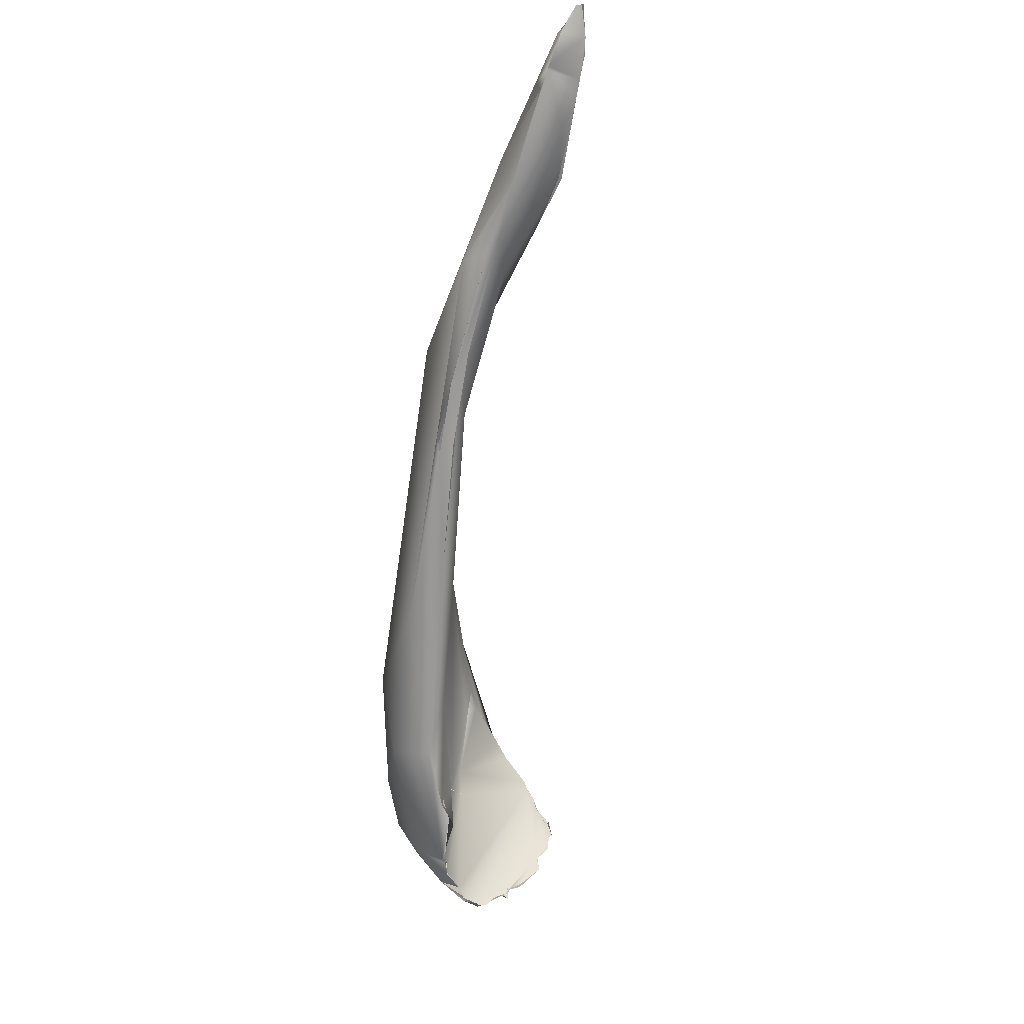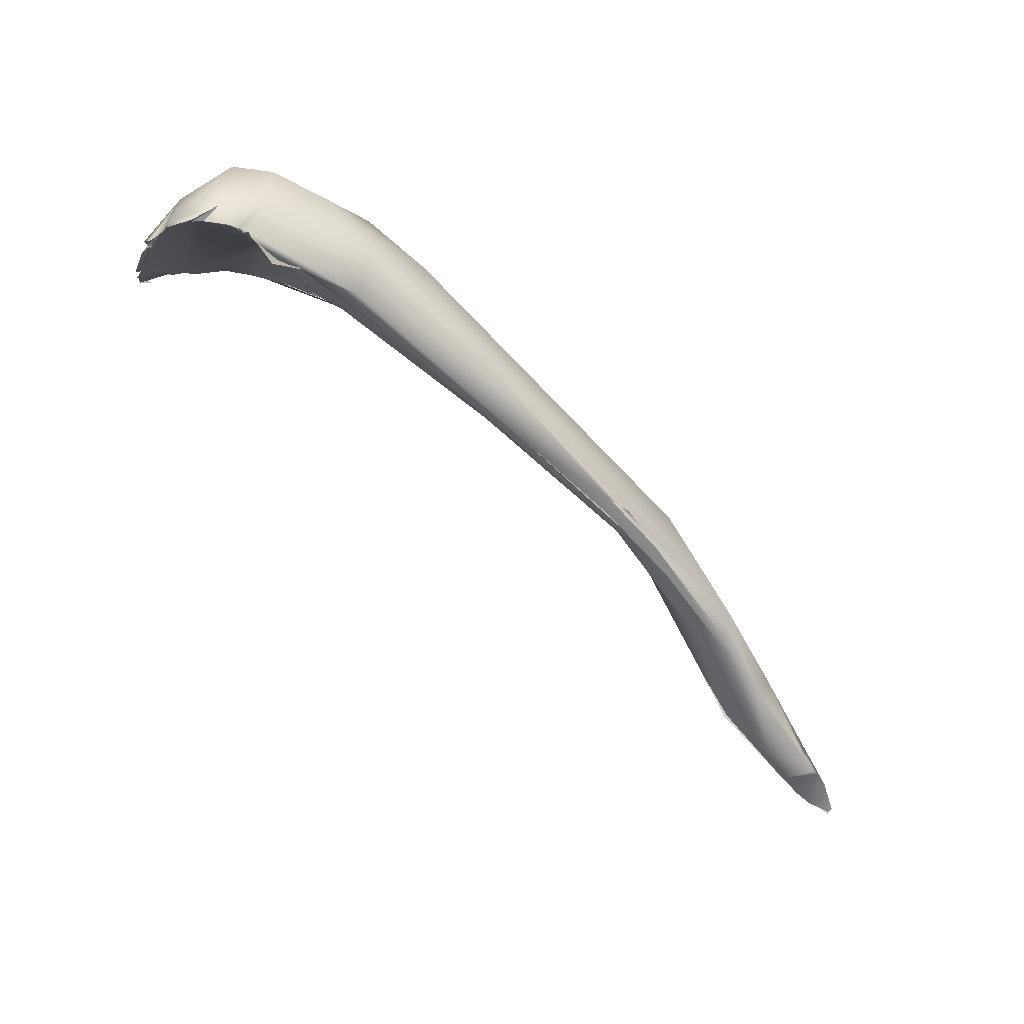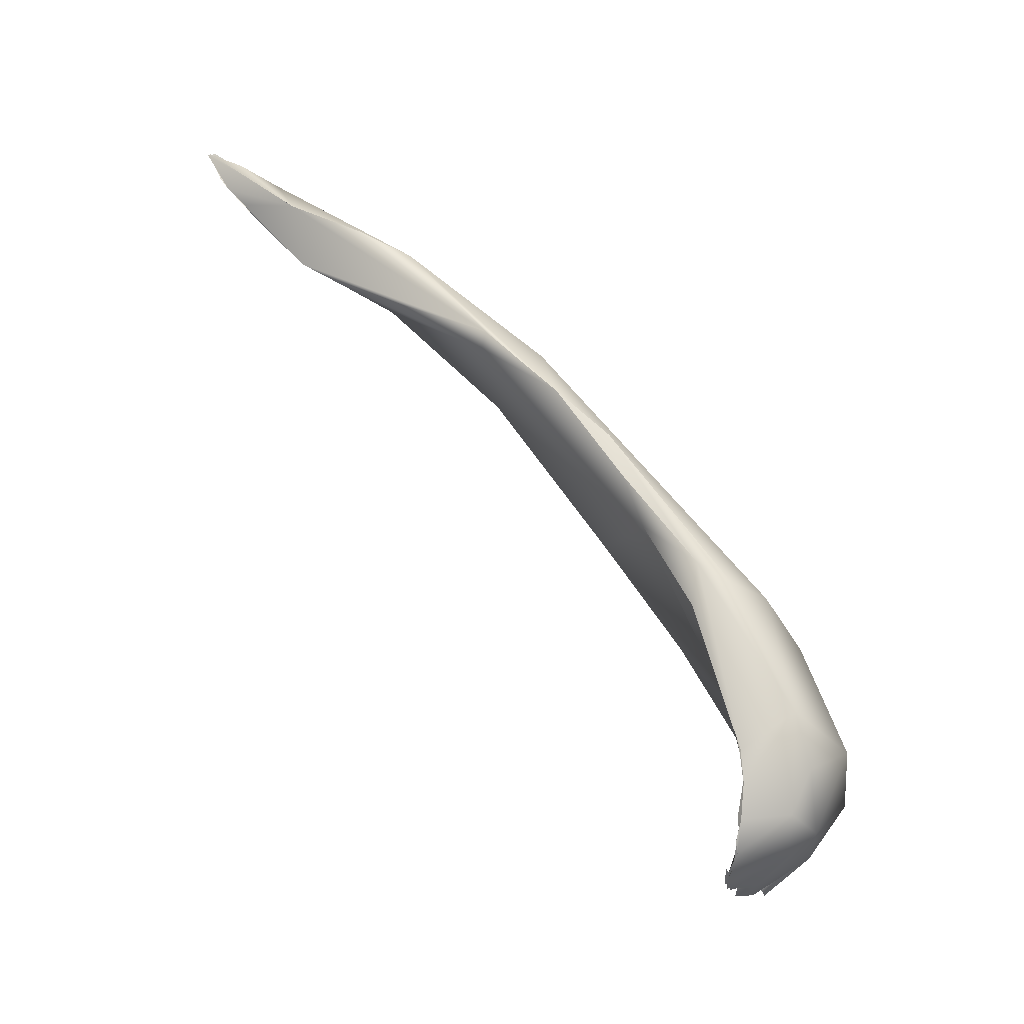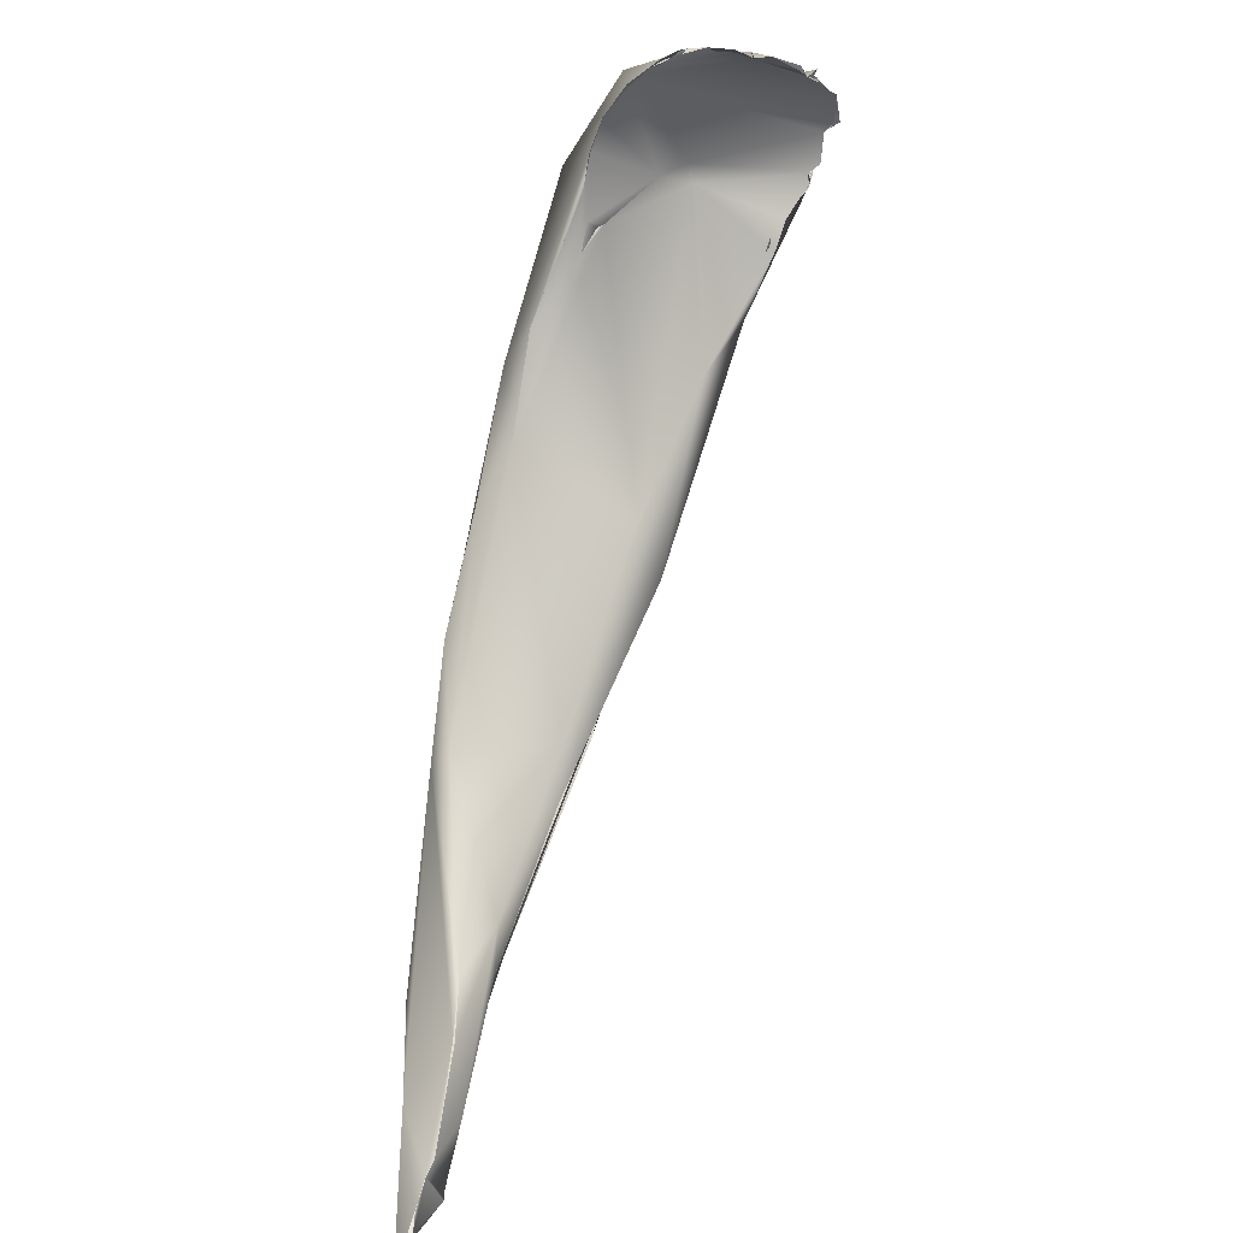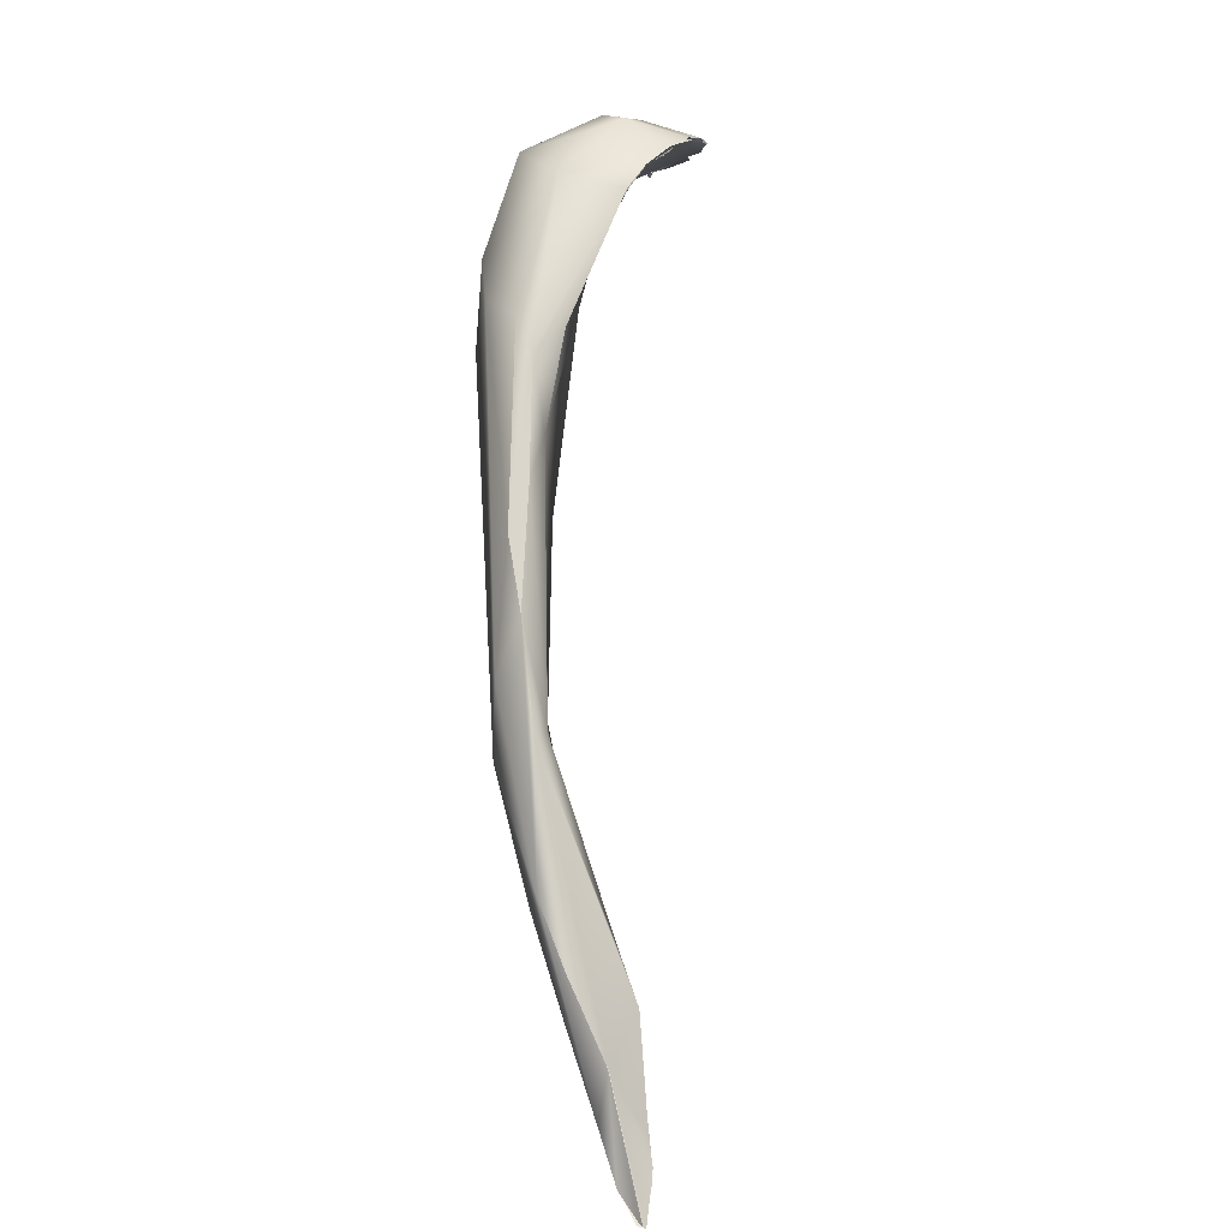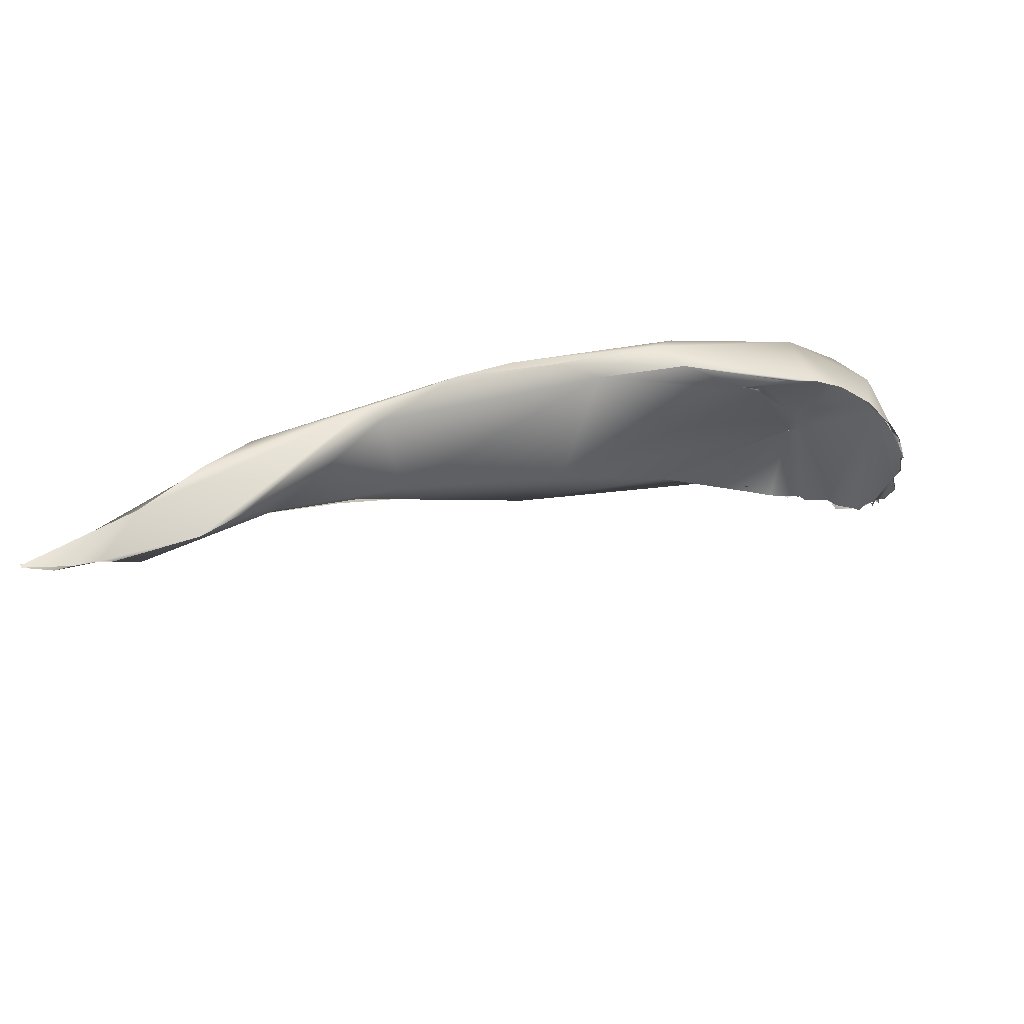
<metadata>
{"format":"obj","ext":"obj","renderer":"f3d","projection":"perspective","resolution":1024,"background":"white","views":[{"elev":-56.9,"azim":-59.9,"up":"+Z"},{"elev":-78.8,"azim":171.9,"up":"+Z"},{"elev":61.1,"azim":87.3,"up":"+Z"},{"elev":-63.6,"azim":80.9,"up":"+Y"},{"elev":78.2,"azim":-55.0,"up":"+Z"},{"elev":32.5,"azim":8.2,"up":"+Z"}]}
</metadata>
<code>
o FJ1416.obj_grp1.189
v -0.5909 -0.3633 3.757
v -0.5898 -0.3652 3.757
v -0.5901 -0.3652 3.758
v -0.5894 -0.3626 3.757
v -0.586 -0.354 3.753
v -0.5561 -0.3278 3.762
v -0.5896 -0.3661 3.758
v -0.5861 -0.3539 3.753
v -0.5883 -0.3638 3.758
v -0.5854 -0.3519 3.755
v -0.5854 -0.3519 3.755
v -0.5895 -0.3639 3.758
v -0.5742 -0.3566 3.754
v -0.5563 -0.3283 3.762
v -0.579 -0.3442 3.746
v -0.5772 -0.3432 3.746
v -0.5717 -0.3365 3.747
v -0.573 -0.3357 3.755
v -0.5791 -0.3608 3.754
v -0.5735 -0.3574 3.754
v -0.5657 -0.3508 3.752
v -0.5732 -0.3573 3.754
v -0.5657 -0.3505 3.752
v -0.5615 -0.3471 3.75
v -0.5547 -0.3367 3.744
v -0.5454 -0.3088 3.742
v -0.535 -0.3239 3.749
v -0.5342 -0.3249 3.75
v -0.5295 -0.2935 3.739
v -0.5515 -0.307 3.754
v -0.5454 -0.3088 3.742
v -0.5717 -0.3365 3.747
v -0.5276 -0.2757 3.739
v -0.5139 -0.287 3.74
v -0.5248 -0.2779 3.766
v -0.4831 -0.2474 3.768
v -0.5391 -0.2993 3.765
v -0.5259 -0.2853 3.736
v -0.5213 -0.3067 3.75
v -0.4886 -0.2469 3.723
v -0.4744 -0.2319 3.717
v -0.4954 -0.2385 3.749
v -0.4743 -0.2248 3.762
v -0.4785 -0.2492 3.762
v -0.4885 -0.2516 3.725
v -0.4958 -0.2594 3.727
v -0.4717 -0.2432 3.727
v -0.4662 -0.2347 3.718
v -0.4089 -0.1787 3.701
v -0.4664 -0.2283 3.716
v -0.4523 -0.2201 3.769
v -0.4523 -0.2201 3.769
v -0.432 -0.2002 3.767
v -0.4093 -0.2006 3.712
v -0.4265 -0.2064 3.702
v -0.3758 -0.1434 3.719
v -0.395 -0.1887 3.756
v -0.4523 -0.2201 3.769
v -0.4134 -0.1956 3.765
v -0.432 -0.2002 3.767
v -0.4134 -0.1956 3.765
v -0.3652 -0.1419 3.748
v -0.3496 -0.1282 3.733
v -0.354 -0.1372 3.695
v -0.3258 -0.157 3.737
v -0.3748 -0.1694 3.763
v -0.3522 -0.1548 3.686
v -0.3668 -0.1565 3.76
v -0.3679 -0.1714 3.697
v -0.3123 -0.1413 3.71
v -0.3345 -0.1644 3.743
v -0.3596 -0.1723 3.756
v -0.3337 -0.1209 3.705
v -0.3078 -0.135 3.67
v -0.3596 -0.1723 3.756
v -0.329 -0.1474 3.679
v -0.3145 -0.1368 3.753
v -0.3193 -0.1451 3.681
v -0.3154 -0.1598 3.746
v -0.3028 -0.1582 3.746
v -0.3123 -0.1411 3.709
v -0.3105 -0.1445 3.721
v -0.3122 -0.1229 3.68
v -0.3112 -0.1125 3.703
v -0.3271 -0.1577 3.739
v -0.3071 -0.114 3.726
v -0.3257 -0.1573 3.737
v -0.3248 -0.1611 3.743
v -0.3019 -0.1586 3.745
v -0.3344 -0.1641 3.743
v -0.2905 -0.1581 3.743
v -0.3148 -0.1601 3.746
v -0.3178 -0.1467 3.677
v -0.3054 -0.1426 3.712
v -0.3096 -0.1376 3.671
v -0.3095 -0.137 3.672
v -0.3073 -0.136 3.669
v -0.3077 -0.1348 3.67
v -0.3044 -0.1353 3.671
v -0.2948 -0.132 3.743
v -0.3079 -0.1359 3.67
v -0.3041 -0.1347 3.672
v -0.3073 -0.1355 3.67
v -0.3142 -0.1311 3.675
v -0.3064 -0.1361 3.672
v -0.2952 -0.1269 3.672
v -0.2951 -0.1126 3.699
v -0.3069 -0.1358 3.67
v -0.3073 -0.136 3.669
v -0.3009 -0.1334 3.668
v -0.3041 -0.1338 3.67
v -0.3044 -0.1353 3.671
v -0.3067 -0.1362 3.67
v -0.2974 -0.1331 3.669
v -0.3011 -0.1338 3.668
v -0.3015 -0.1338 3.668
v -0.2765 -0.1293 3.722
v -0.2912 -0.1581 3.743
v -0.2755 -0.1605 3.734
v -0.2906 -0.1335 3.669
v -0.2906 -0.1335 3.669
v -0.2787 -0.1404 3.738
v -0.2906 -0.1335 3.669
v -0.2952 -0.1269 3.672
v -0.2868 -0.134 3.666
v -0.2777 -0.1356 3.667
v -0.2865 -0.1334 3.664
v -0.2777 -0.1276 3.689
v -0.2781 -0.1597 3.737
v -0.2867 -0.1333 3.666
v -0.279 -0.1609 3.737
v -0.2785 -0.1366 3.667
v -0.2639 -0.1587 3.699
v -0.2764 -0.138 3.669
v -0.2636 -0.1521 3.699
v -0.2698 -0.1615 3.728
v -0.274 -0.1419 3.673
v -0.2706 -0.1448 3.677
v -0.2696 -0.1476 3.68
v -0.2731 -0.1413 3.673
v -0.2685 -0.1442 3.676
v -0.268 -0.1611 3.728
v -0.2758 -0.1394 3.668
v -0.2743 -0.1408 3.674
v -0.2761 -0.1375 3.669
v -0.2752 -0.1389 3.669
v -0.2776 -0.1357 3.668
v -0.2756 -0.1395 3.67
v -0.2739 -0.1415 3.673
v -0.2732 -0.1424 3.674
v -0.2658 -0.1506 3.683
v -0.2699 -0.1443 3.677
v -0.2633 -0.1632 3.722
v -0.269 -0.1609 3.728
v -0.2712 -0.1615 3.731
v -0.2714 -0.1618 3.731
v -0.2714 -0.1618 3.731
v -0.2667 -0.1521 3.684
v -0.2695 -0.1478 3.68
v -0.2658 -0.1506 3.683
v -0.2623 -0.159 3.693
v -0.2624 -0.1591 3.693
v -0.2637 -0.1639 3.723
v -0.2709 -0.1473 3.676
v -0.2717 -0.1443 3.675
v -0.27 -0.1449 3.676
v -0.2711 -0.1456 3.677
v -0.2714 -0.1443 3.675
v -0.2732 -0.1424 3.674
v -0.2711 -0.1456 3.677
v -0.2702 -0.1454 3.676
v -0.2694 -0.1464 3.678
v -0.2702 -0.1456 3.678
v -0.2698 -0.1463 3.677
v -0.2691 -0.1461 3.678
v -0.2696 -0.1476 3.68
v -0.2695 -0.1462 3.678
v -0.2673 -0.1452 3.677
v -0.27 -0.1473 3.68
v -0.2691 -0.1461 3.678
v -0.269 -0.1463 3.676
v -0.2658 -0.1506 3.683
v -0.2695 -0.1472 3.68
v -0.2694 -0.1467 3.68
v -0.2689 -0.141 3.719
v -0.2609 -0.1627 3.706
v -0.2616 -0.1636 3.713
v -0.2623 -0.159 3.693
v -0.2618 -0.1635 3.705
v -0.2634 -0.1615 3.707
v -0.2654 -0.1583 3.701
v -0.2591 -0.1642 3.705
v -0.2608 -0.1653 3.714
v -0.2622 -0.1646 3.713
v -0.2619 -0.1644 3.713
v -0.2618 -0.1635 3.705
v -0.2614 -0.164 3.713
v -0.2608 -0.1653 3.714
v -0.2608 -0.1653 3.714
v -0.2618 -0.1644 3.713
v -0.2608 -0.1653 3.714
v -0.2643 -0.1625 3.721
v -0.2608 -0.1653 3.714
v -0.2629 -0.1642 3.721
v -0.2644 -0.1654 3.722
v -0.264 -0.1644 3.722
v -0.2629 -0.1642 3.721
v -0.2637 -0.1612 3.699
v -0.2636 -0.159 3.7
v -0.2636 -0.1589 3.699
v -0.264 -0.1586 3.698
v -0.2623 -0.159 3.693
v -0.2636 -0.159 3.699
f 2 1 5
f 6 4 3
f 8 9 10
f 6 11 4
f 7 14 3
f 2 5 19
f 19 5 15
f 10 18 8
f 8 18 16
f 6 18 11
f 17 16 18
f 21 20 19
f 22 14 7
f 16 21 15
f 15 21 19
f 24 21 16
f 25 24 16
f 22 23 14
f 16 17 26
f 24 25 27
f 16 26 25
f 25 26 29
f 30 31 32
f 18 30 17
f 24 28 23
f 28 14 23
f 34 25 29
f 33 31 30
f 6 35 18
f 14 36 37
f 26 33 38
f 34 27 25
f 29 26 38
f 36 14 28
f 36 35 37
f 30 18 35
f 39 36 28
f 34 39 27
f 29 38 40
f 38 33 41
f 30 35 42
f 30 42 33
f 42 35 43
f 36 39 44
f 29 45 34
f 46 29 40
f 44 39 34
f 44 34 47
f 46 40 48
f 33 42 49
f 34 45 47
f 48 40 50
f 51 35 36
f 33 49 41
f 51 43 35
f 52 36 44
f 51 53 43
f 47 45 54
f 50 55 48
f 41 49 50
f 49 42 56
f 57 44 47
f 58 59 60
f 61 52 44
f 61 44 57
f 62 42 43
f 56 42 63
f 62 43 53
f 64 49 56
f 54 57 47
f 50 49 55
f 45 55 54
f 57 54 65
f 66 60 59
f 49 67 55
f 66 68 60
f 54 55 69
f 63 42 62
f 65 54 70
f 61 57 66
f 62 53 68
f 71 57 65
f 69 55 67
f 72 66 57
f 73 64 56
f 49 64 67
f 71 75 57
f 67 76 69
f 67 64 74
f 56 63 73
f 70 54 69
f 68 66 77
f 62 77 63
f 62 68 77
f 71 79 75
f 66 72 80
f 70 69 81
f 82 65 70
f 83 74 64
f 73 63 84
f 65 85 71
f 80 77 66
f 69 76 81
f 74 78 67
f 64 73 83
f 86 63 77
f 87 88 85
f 82 88 87
f 71 88 79
f 88 90 85
f 88 89 79
f 80 91 77
f 92 80 72
f 65 82 87
f 93 81 76
f 73 84 83
f 84 63 86
f 88 82 89
f 81 93 98
f 70 94 82
f 95 78 74
f 98 99 81
f 99 94 81
f 102 74 83
f 74 102 105
f 86 77 100
f 107 83 84
f 83 110 102
f 111 112 113
f 94 99 116
f 83 106 110
f 117 86 100
f 84 86 107
f 89 82 118
f 94 119 82
f 120 110 106
f 121 94 116
f 121 119 94
f 122 100 77
f 129 122 77
f 123 124 125
f 106 126 127
f 107 126 106
f 107 106 83
f 86 117 107
f 126 107 128
f 91 129 77
f 130 119 121
f 117 128 107
f 131 118 82
f 119 131 82
f 119 132 133
f 130 132 119
f 127 126 134
f 117 100 122
f 117 135 128
f 136 119 133
f 133 137 138
f 139 133 138
f 142 122 129
f 132 137 133
f 137 132 143
f 148 126 128
f 128 135 151
f 122 185 117
f 152 148 128
f 156 119 136
f 157 142 129
f 133 139 158
f 159 160 161
f 142 185 122
f 142 163 185
f 138 164 139
f 165 166 167
f 178 152 128
f 128 179 178
f 151 184 128
f 210 185 186
f 185 187 186
f 188 151 135
f 135 117 185
f 133 189 136
f 136 193 153
f 136 189 194
f 136 194 193
f 154 155 202
f 187 185 163
f 203 204 205
f 199 187 163
f 158 162 133
f 188 135 213
f 185 210 135
l 103 104
l 170 171
l 12 13
l 195 196
l 211 212
l 176 177
l 140 141
l 168 169
l 96 97
l 146 147
l 197 198
l 174 175
l 190 191
l 206 207
l 200 201
l 144 145
l 180 181
l 114 115
l 74 101
l 192 187
l 108 109
l 208 209
l 149 150
l 172 173
l 182 183

</code>
